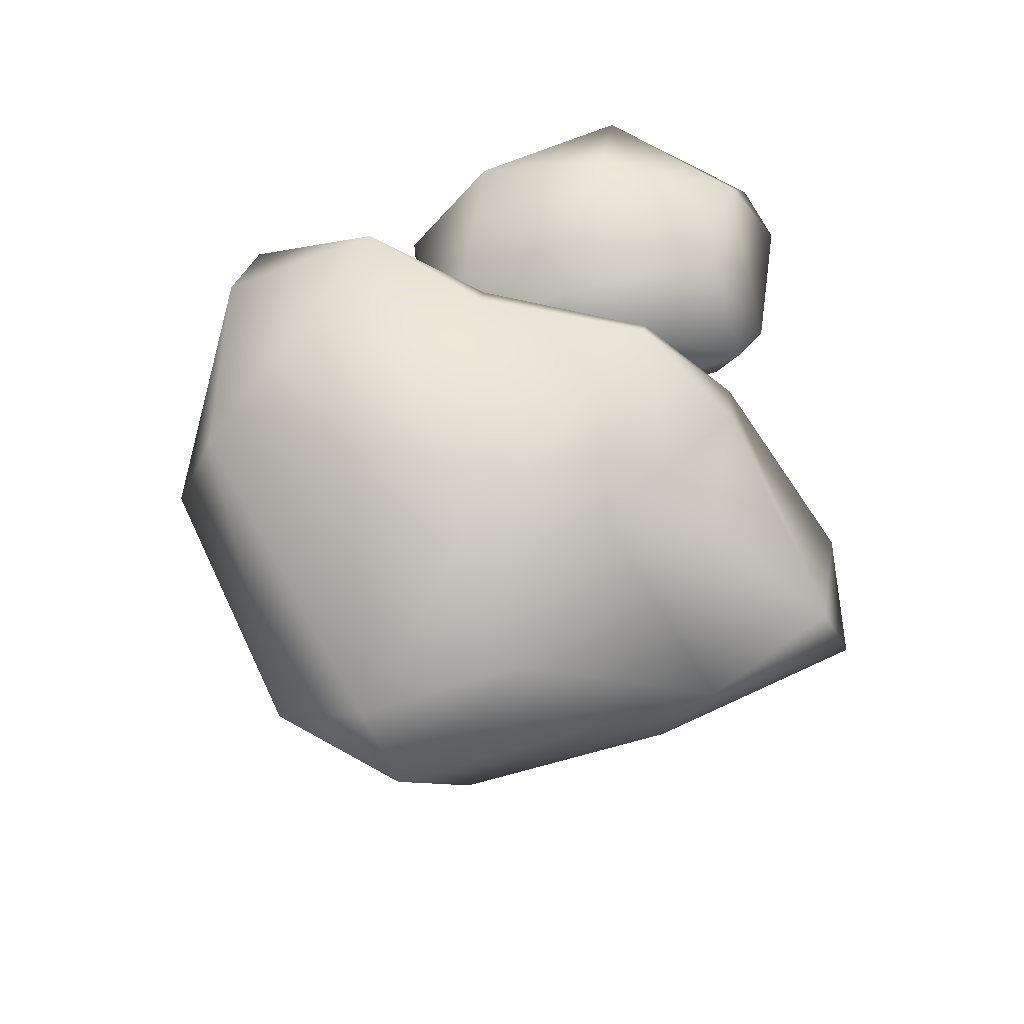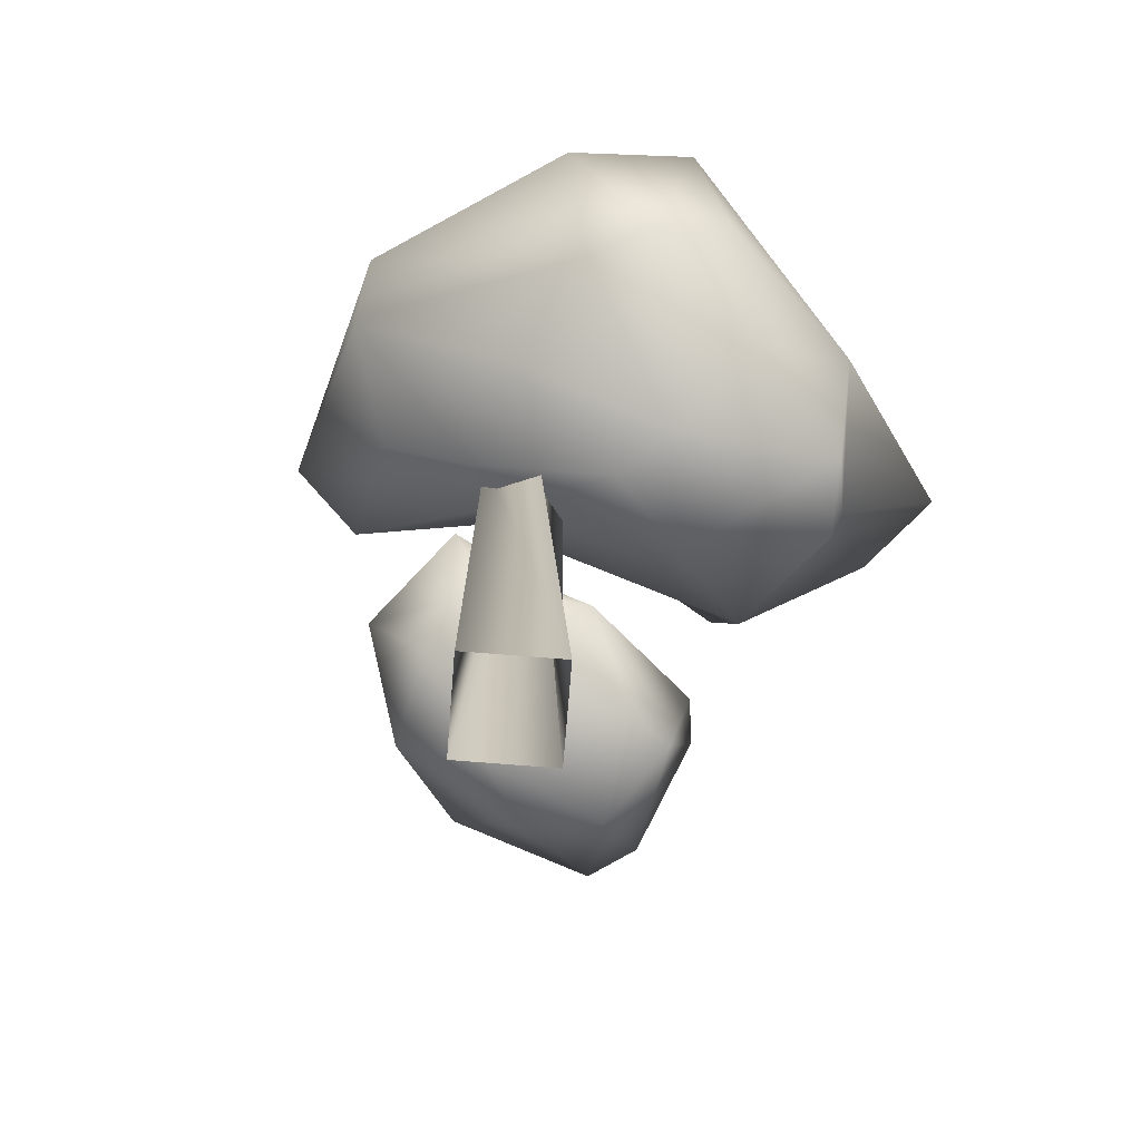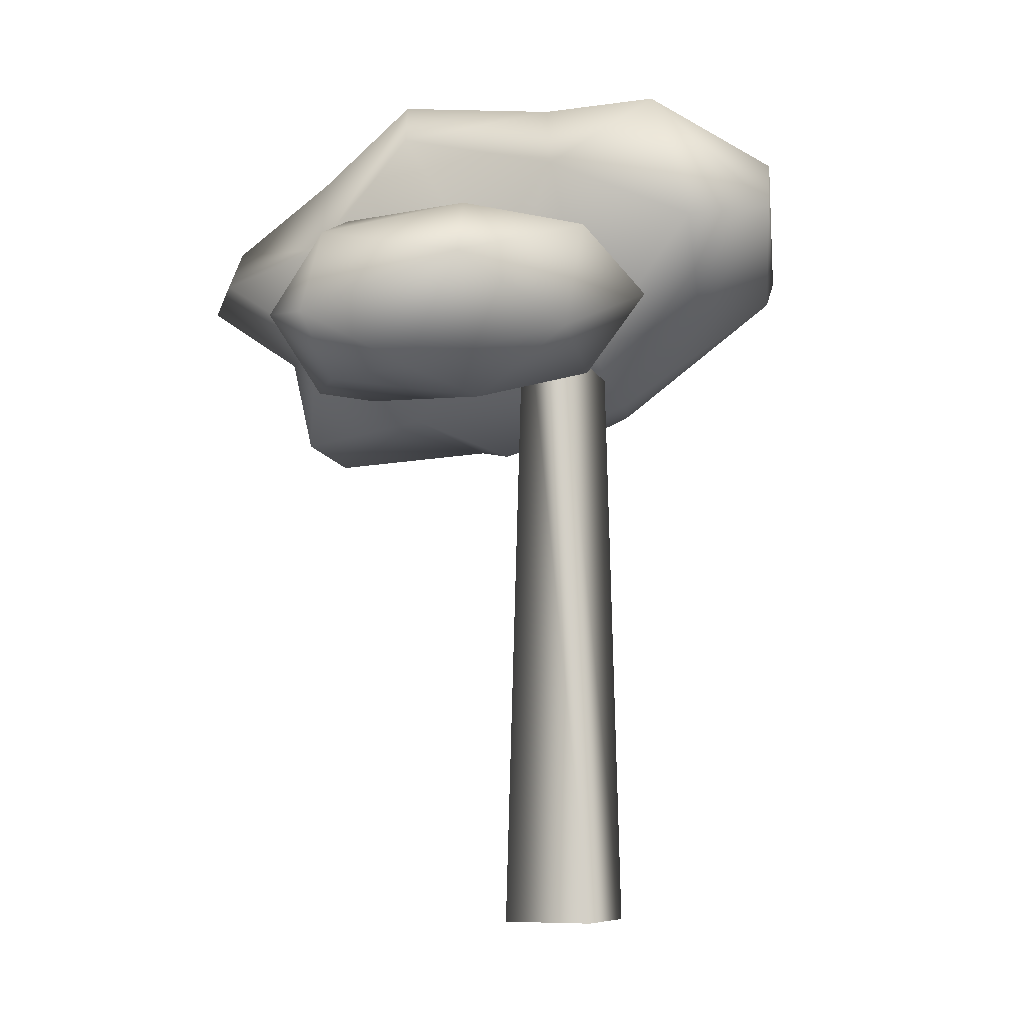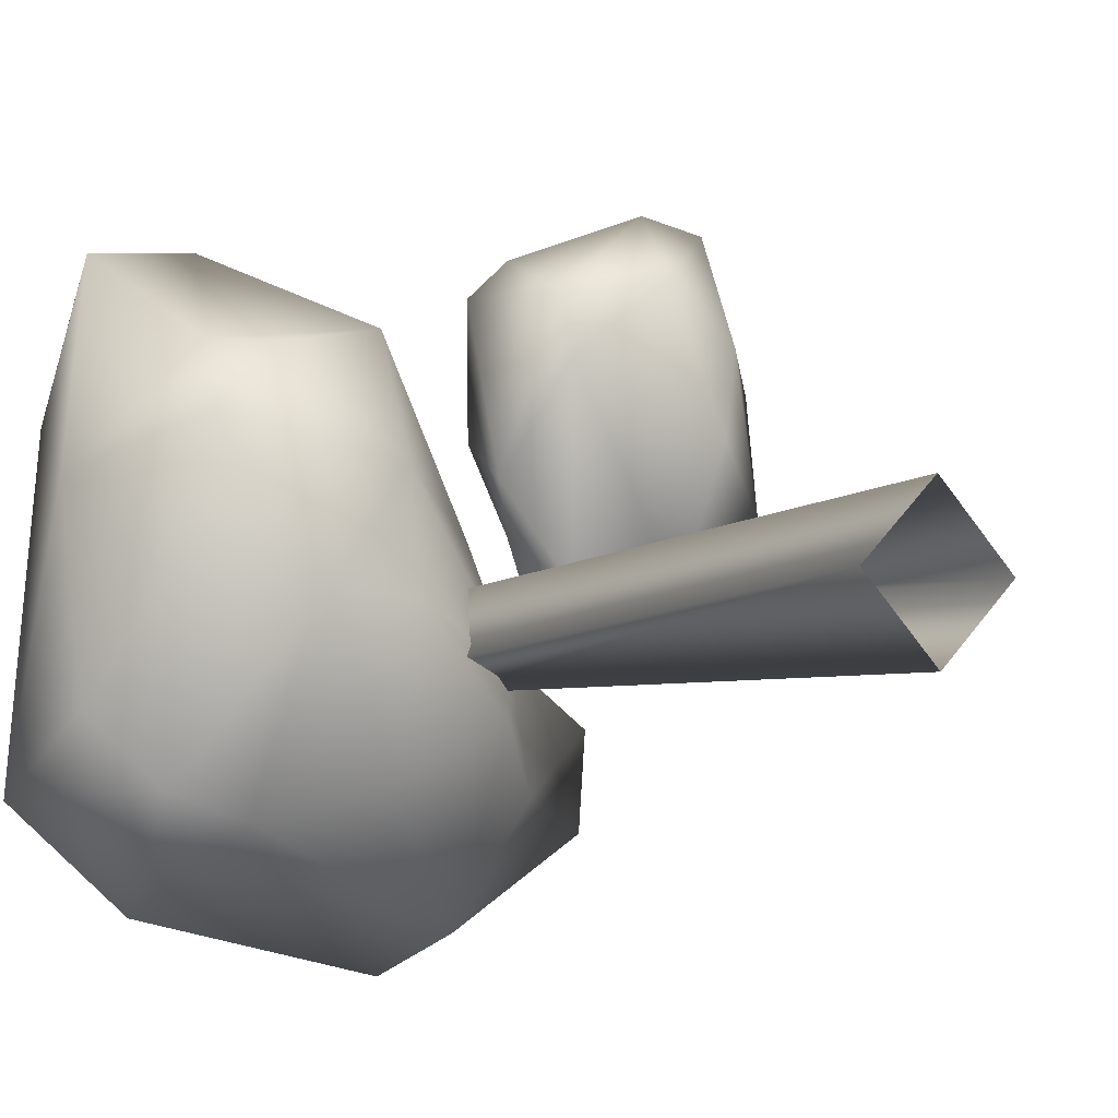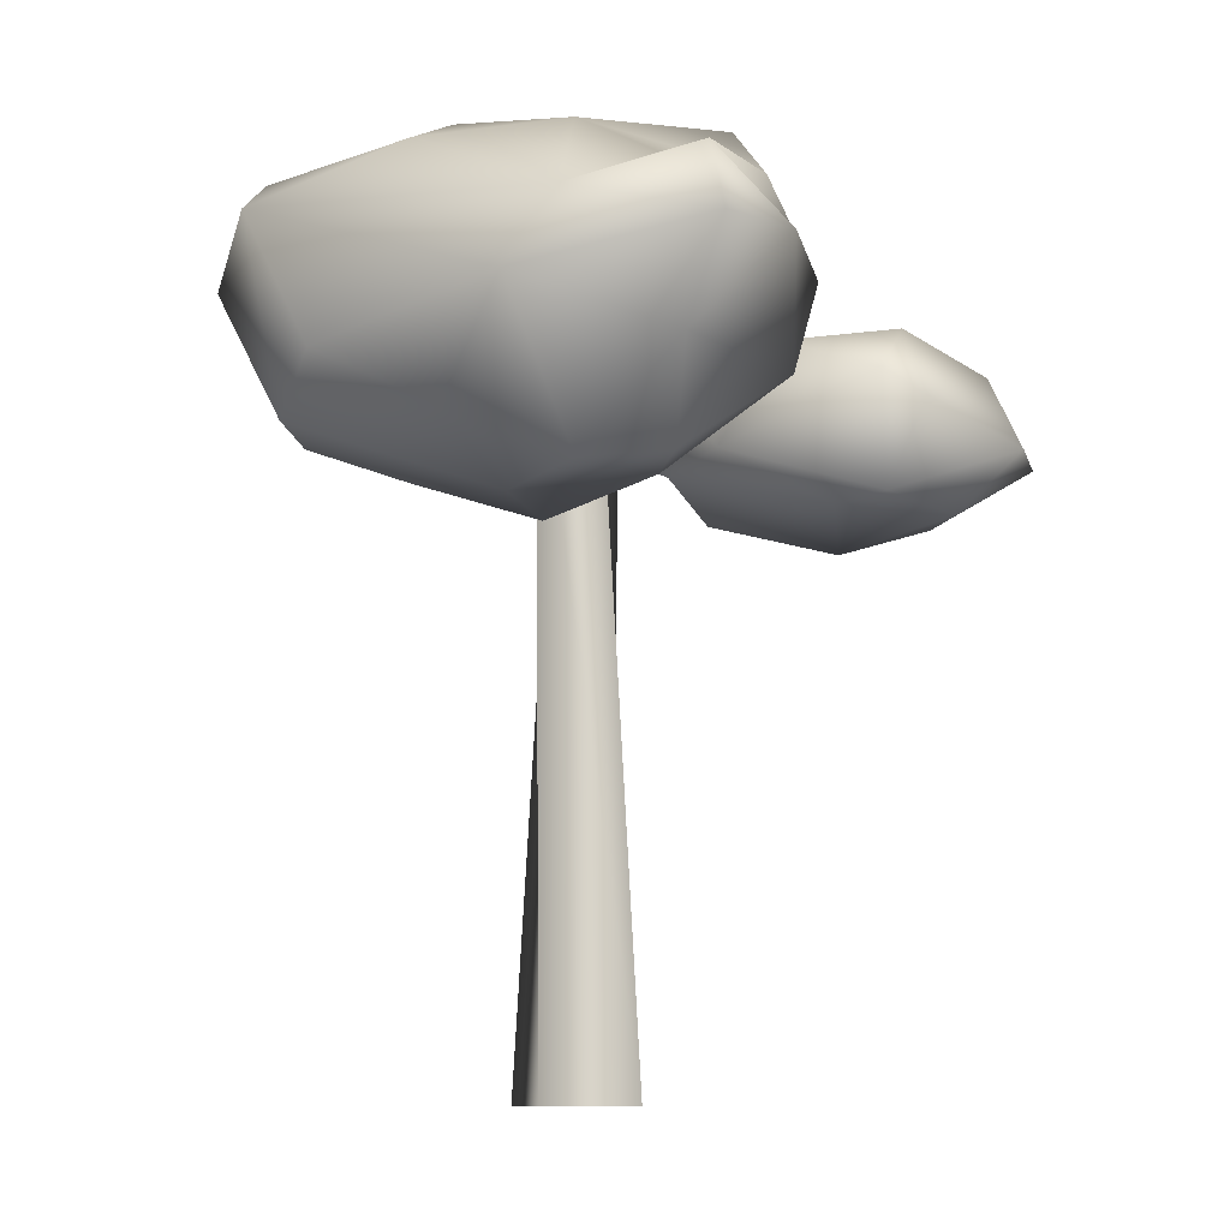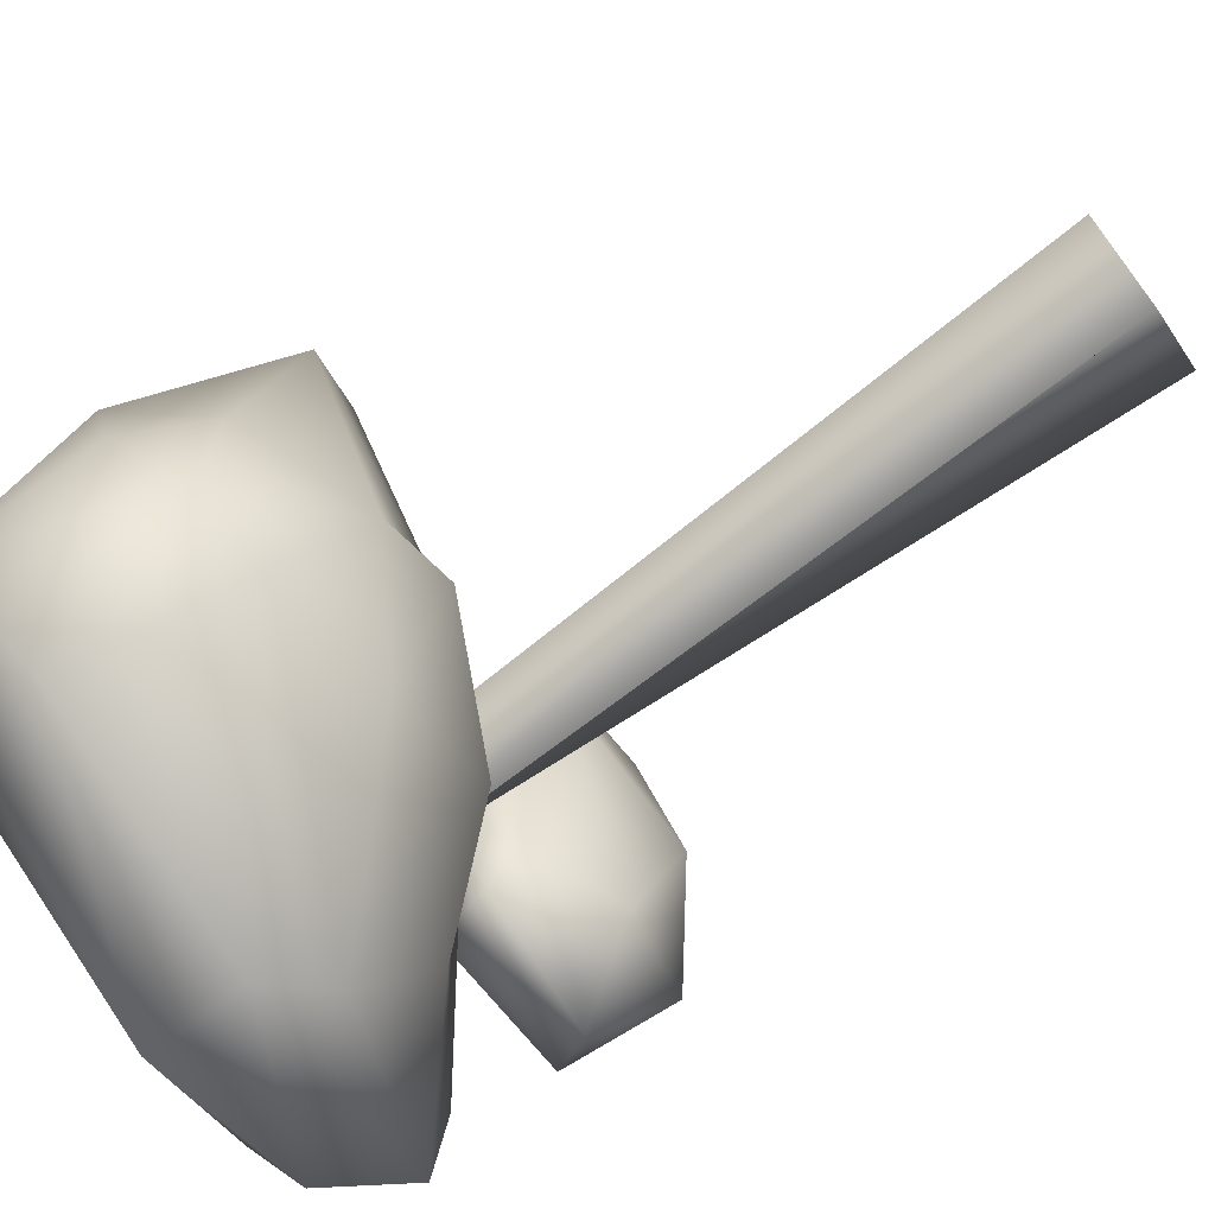
<metadata>
{"format":"obj","ext":"obj","renderer":"f3d","projection":"perspective","resolution":1024,"background":"white","views":[{"elev":71.6,"azim":76.4,"up":"+Z"},{"elev":-71.8,"azim":40.4,"up":"+Z"},{"elev":-7.0,"azim":-112.0,"up":"+Z"},{"elev":-6.8,"azim":147.4,"up":"+Y"},{"elev":-10.6,"azim":118.4,"up":"+Z"},{"elev":-75.0,"azim":125.7,"up":"+Y"}]}
</metadata>
<code>
o InstCol
v -14.95 5.025 29.13
v -13.42 11.6 30.09
v -3.178 5.302 26.38
v -12.72 0.2157 26.02
v -4.778 -0.831 25.29
v -5.744 0.9778 27.83
v -5.763 7.625 30.53
v 1.221 9.774 39.82
v -11.02 -3.507 31.51
v -7.549 -2.798 39.42
v -11.23 -8.739 32.42
v -1.129 7.593 23.73
v -5.136 2.657 23.48
v -6.22 16 30.3
v -1.172 16.89 26.86
v -2.699 16.46 20.78
v -8.858 17.68 20.54
v -9.349 21.43 23.76
v -11.41 9.88 19.64
v -2.865 10.24 29.57
v -12.86 14.69 20.8
v -17.51 13.48 26.35
v -12.68 20.72 23.38
v -15.87 6.521 23.12
v -3.171 13.32 20.46
v -10 2.62 21.73
v 16.47 -8.795 35.26
v 12.73 12.3 20.08
v 19.58 6.735 27.75
v 4.461 14.59 25.36
v 16.18 8.825 19.3
v 16.59 16.03 33.36
v 11.88 18.18 30.03
v 11.8 10.97 35.12
v 17.76 17.39 29.39
v -2.407 -0.9717 24.74
v -0.004677 5.298 30.3
v -4.834 -7.312 26.88
v -4.649 2.61 35.62
v 5.373 -7.127 22.1
v 1.352 -15.85 30.87
v 0.7522 -13.42 36.67
v 14.51 -13.1 30.81
v 19.41 -4.043 25.52
v 12.41 -8.943 22.59
v 16.29 -0.3552 36.39
v 2.263 15 30.63
v -0.8178 4.73 26.09
v 9.931 -1.883 39.44
v 5.428 13.68 35.54
v -2.659 2.025 39.42
v 13.54 13.24 25.47
v -8.013 -10.57 35.89
v 0.04091 10.31 37.43
v 10.26 5.429 38.42
v 18.94 9.406 31.59
v 16.71 1.736 22.5
v -0.4912 -4.135 21.74
v -10.87 18.94 28.32
v -2.658 18.73 25.5
v -1.566 -13.78 28.74
v 16.51 -7.612 22.98
v 5.372 7.552 20.92
v 9.832 1.369 19.84
v 19.86 -7.76 32.88
v 5.953 1.223 19.08
f 3 6 5
f 1 2 22
f 1 7 2
f 5 4 13
f 3 5 13
f 4 5 6
f 4 24 26
f 1 6 7
f 6 1 4
f 7 3 20
f 3 7 6
f 13 4 26
f 36 66 58
f 47 54 8
f 49 8 51
f 51 10 49
f 8 49 55
f 37 48 39
f 54 37 39
f 49 10 42
f 9 38 11
f 10 51 39
f 38 9 36
f 36 9 39
f 42 10 53
f 9 10 39
f 10 11 53
f 38 61 11
f 10 9 11
f 12 3 13
f 12 20 3
f 60 59 14
f 2 7 14
f 14 59 2
f 14 20 15
f 7 20 14
f 15 20 12
f 60 15 16
f 18 16 17
f 19 17 25
f 16 15 12
f 25 17 16
f 60 16 18
f 23 18 17
f 22 23 21
f 23 59 18
f 15 60 14
f 23 17 21
f 21 24 22
f 60 18 59
f 2 59 22
f 59 23 22
f 24 1 22
f 24 4 1
f 25 16 12
f 19 24 21
f 17 19 21
f 19 25 26
f 26 24 19
f 26 25 13
f 13 25 12
f 49 46 55
f 8 55 50
f 49 27 46
f 31 29 57
f 29 44 57
f 52 29 31
f 28 52 31
f 31 64 63
f 30 28 63
f 28 31 63
f 31 57 64
f 34 56 32
f 56 29 35
f 52 30 33
f 35 29 52
f 50 34 32
f 33 30 47
f 35 52 33
f 56 35 32
f 27 49 42
f 41 61 45
f 41 43 42
f 40 61 58
f 42 43 27
f 38 58 61
f 38 36 58
f 39 48 36
f 51 54 39
f 8 54 51
f 11 61 41
f 57 44 62
f 65 46 27
f 64 62 45
f 65 43 62
f 65 29 56
f 64 40 66
f 62 64 57
f 65 56 46
f 65 44 29
f 41 45 43
f 65 62 44
f 45 40 64
f 40 58 66
f 62 43 45
f 65 27 43
f 46 56 55
f 50 47 8
f 54 47 37
f 35 33 32
f 47 30 37
f 55 56 34
f 33 47 32
f 50 55 34
f 30 52 28
f 47 50 32
f 64 66 63
f 63 48 30
f 53 41 42
f 36 48 63
f 61 40 45
f 11 41 53
f 63 66 36
f 37 30 48
o 90_45_15
v -0.05027 -3.939 -10.05
v -1.434 -2.171 29.74
v -3.861 -0.1289 -10.05
v -2.092 1.255 29.74
v 3.76 -0.1289 -10.05
v 1.991 -1.513 29.74
v -0.05027 3.682 -10.05
v 1.333 1.913 29.74
f 67 68 70 69
f 69 70 74 73
f 73 74 72 71
f 71 72 68 67

</code>
